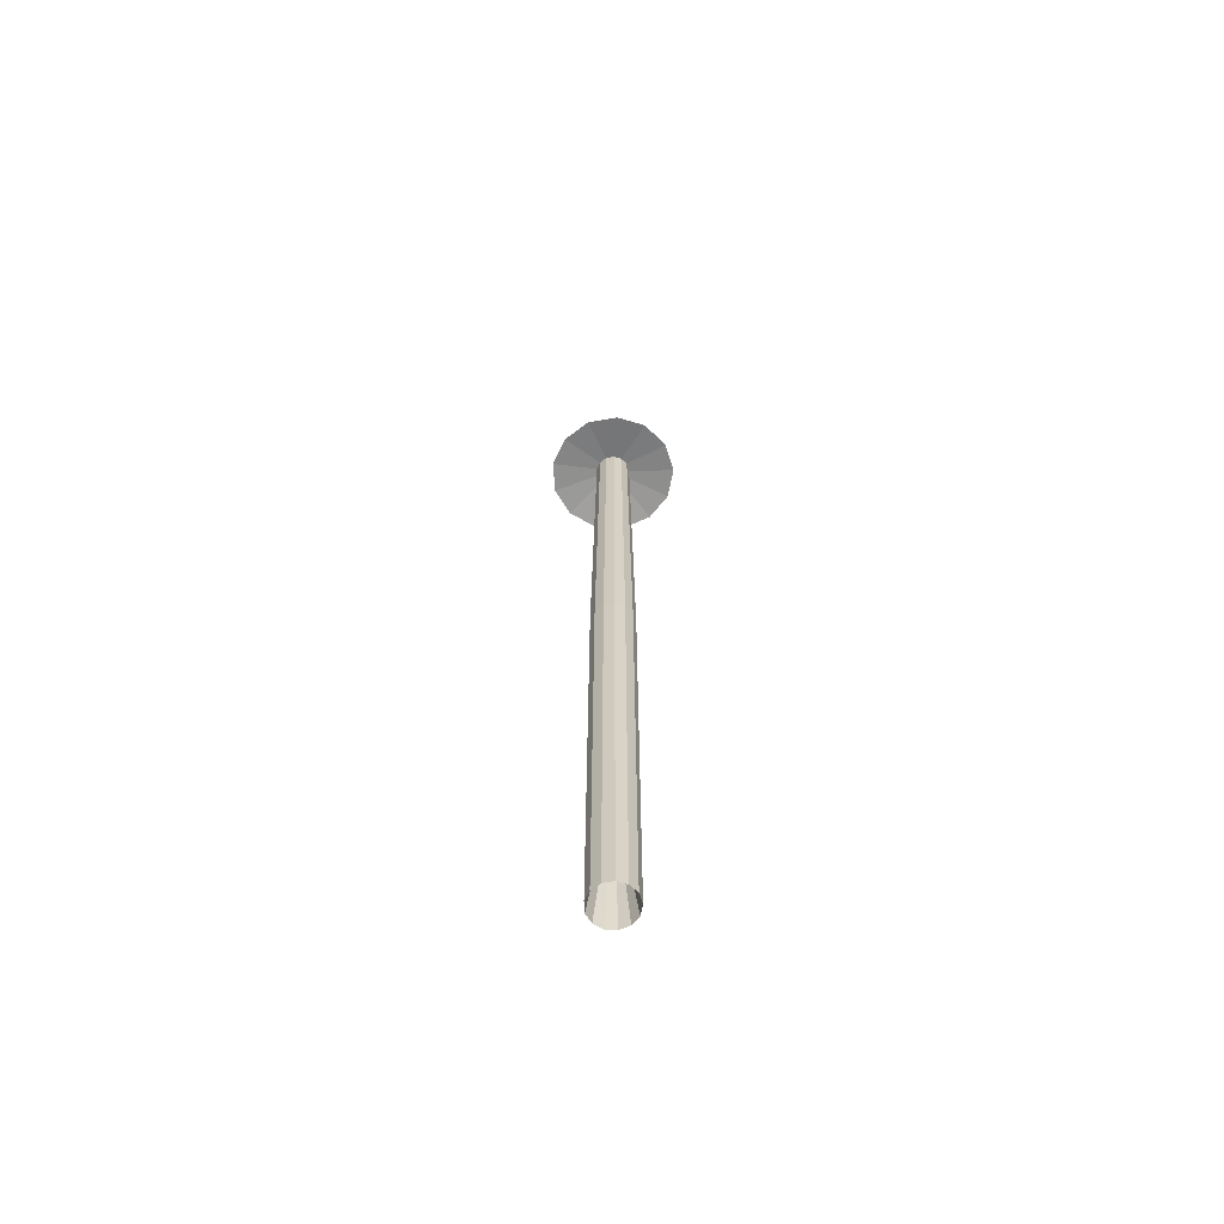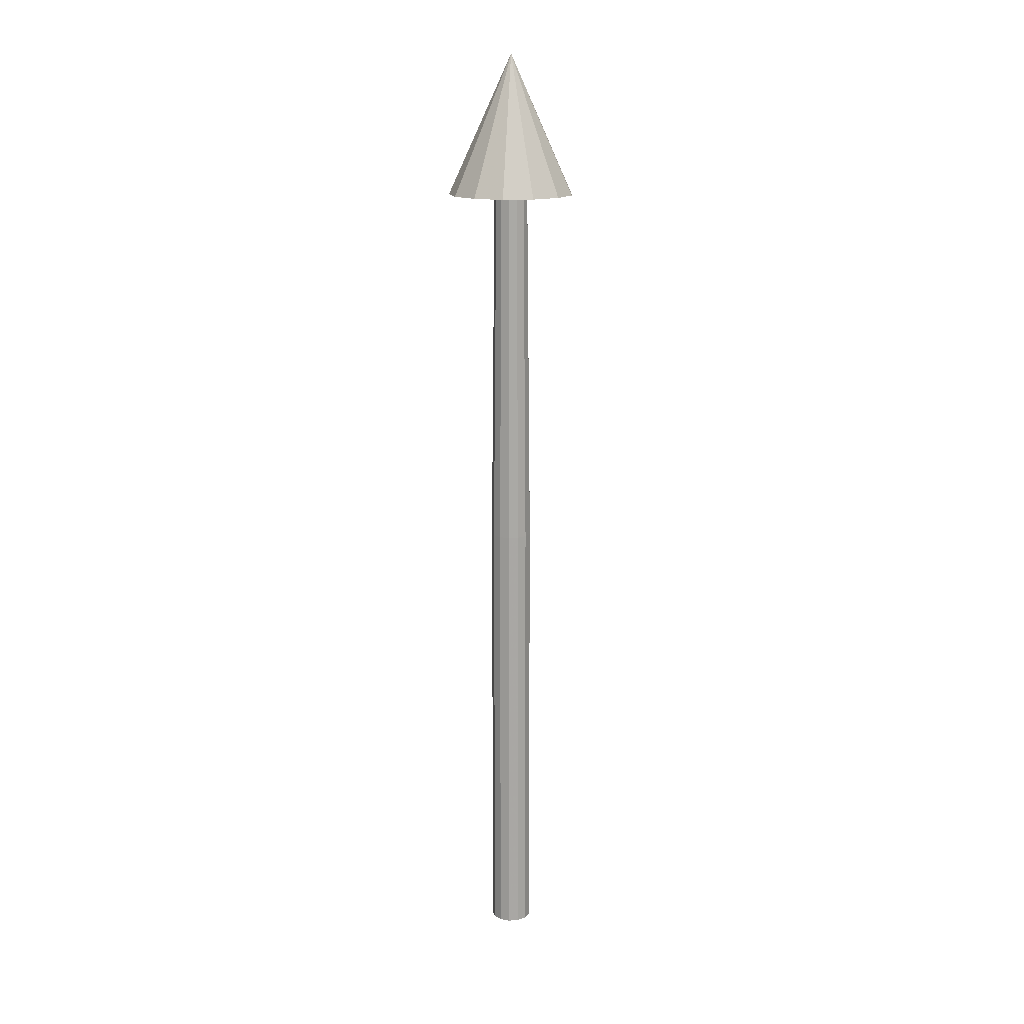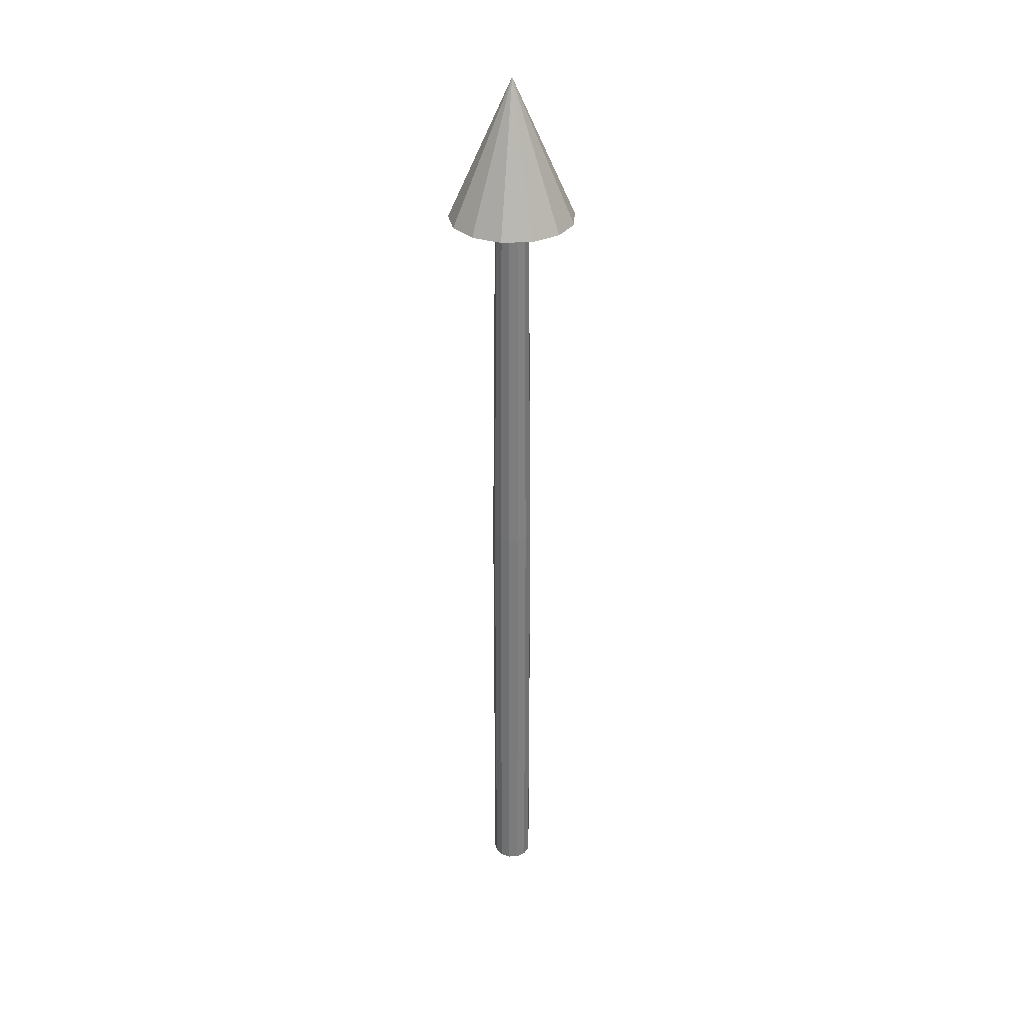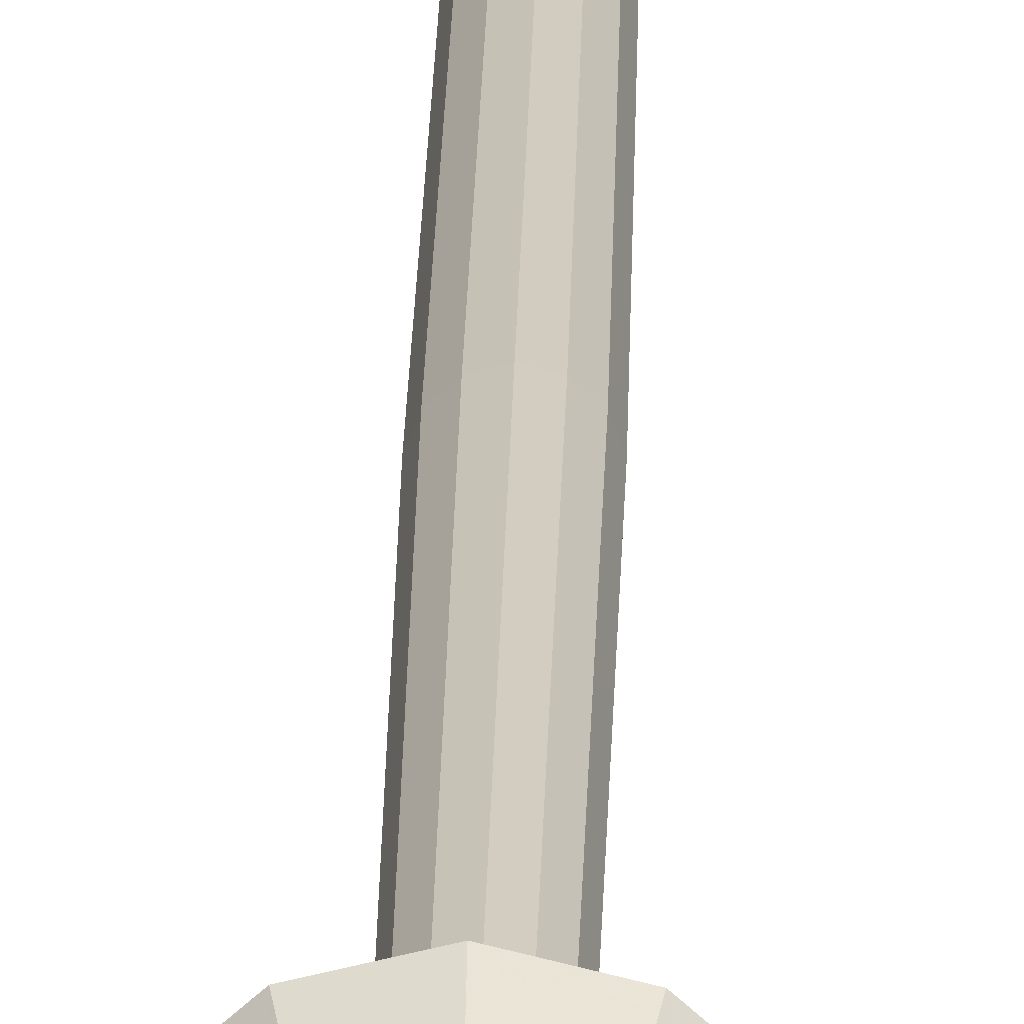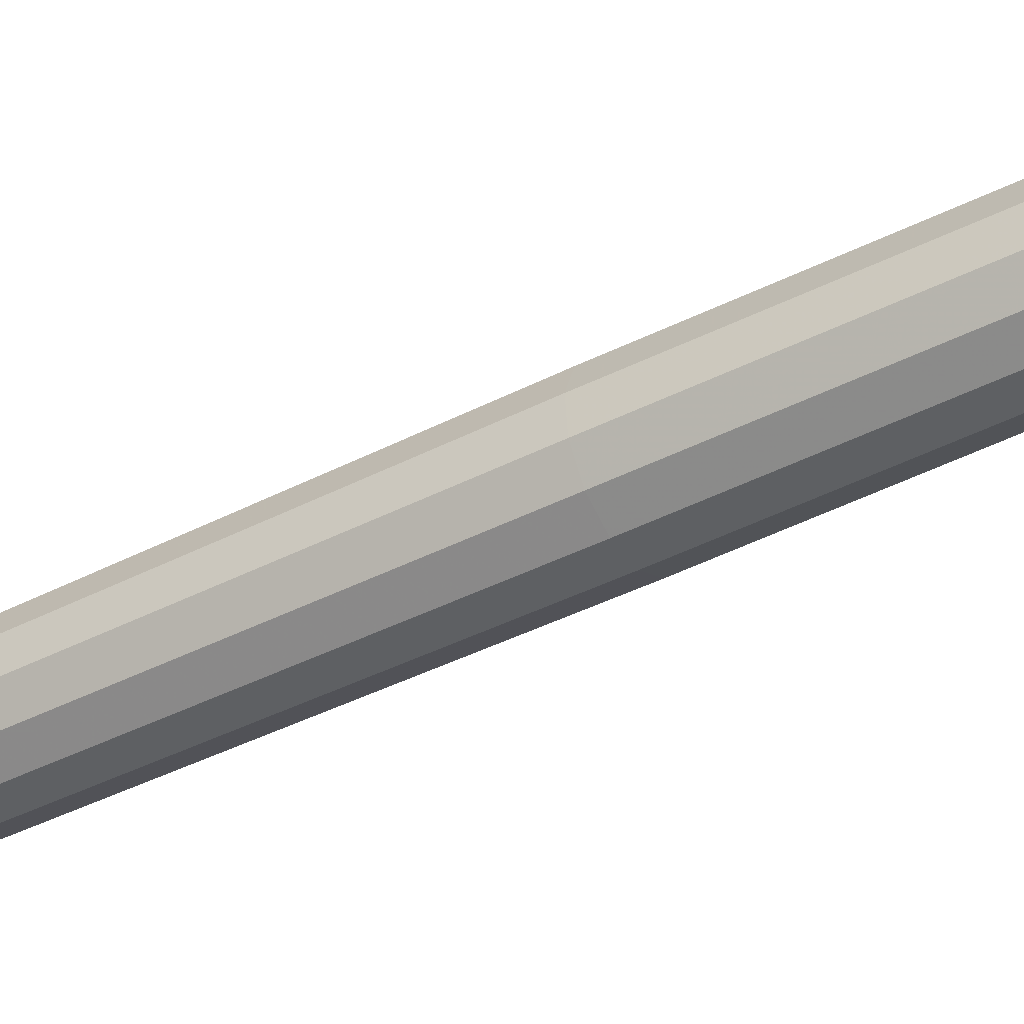
<metadata>
{"format":"obj","ext":"obj","renderer":"f3d","projection":"perspective","resolution":1024,"background":"white","views":[{"elev":-64.7,"azim":107.2,"up":"+Y"},{"elev":15.6,"azim":-103.6,"up":"+Y"},{"elev":31.8,"azim":175.8,"up":"+Y"},{"elev":21.0,"azim":-178.9,"up":"+Z"},{"elev":-42.4,"azim":-58.6,"up":"+Z"}]}
</metadata>
<code>
o Circle_Circle.001
v -0 0 0.01723
v -0.007862 0 0.01525
v -0.01392 0 0.009787
v -0.01679 0 0.002077
v -0.01582 0 -0.006109
v -0.01122 0 -0.0129
v -0.004049 0 -0.01673
v 0.004049 0 -0.01673
v 0.01122 0 -0.0129
v 0.01582 0 -0.006109
v 0.01679 0 0.002077
v 0.01392 0 0.009787
v 0.007862 0 0.01525
v -0 0.3771 0.01723
v -0.007862 0.3771 0.01525
v -0.01392 0.3771 0.009787
v -0.01679 0.3771 0.002077
v -0.01582 0.3771 -0.006109
v -0.01122 0.3771 -0.0129
v -0.004049 0.3771 -0.01673
v 0.004049 0.3771 -0.01673
v 0.01122 0.3771 -0.0129
v 0.01582 0.3771 -0.006109
v 0.01679 0.3771 0.002077
v 0.01392 0.3771 0.009787
v 0.007862 0.3771 0.01525
v -0 0.6822 0.0141
v -0.006436 0.6822 0.01249
v -0.0114 0.6822 0.008012
v -0.01375 0.6822 0.0017
v -0.01295 0.6822 -0.005001
v -0.009184 0.6822 -0.01056
v -0.003314 0.6822 -0.01369
v 0.003314 0.6822 -0.01369
v 0.009184 0.6822 -0.01056
v 0.01295 0.6822 -0.005001
v 0.01375 0.6822 0.0017
v 0.0114 0.6822 0.008012
v 0.006436 0.6822 0.01249
v -0 0.677 0.05286
v -0.02412 0.677 0.0468
v -0.04272 0.677 0.03003
v -0.05153 0.677 0.006371
v -0.04853 0.677 -0.01874
v -0.03442 0.677 -0.03956
v -0.01242 0.677 -0.05132
v 0.01242 0.677 -0.05132
v 0.03442 0.677 -0.03956
v 0.04853 0.677 -0.01874
v 0.05153 0.677 0.006371
v 0.04272 0.677 0.03003
v 0.02412 0.677 0.0468
v -0 0.7927 -0
v -0 0.128 -0
f 8 21 22
f 1 14 15
f 9 22 23
f 2 15 16
f 10 23 24
f 3 16 17
f 11 24 25
f 4 17 18
f 12 25 26
f 5 18 19
f 13 26 14
f 6 19 20
f 7 20 21
f 24 23 36
f 17 16 29
f 24 37 38
f 17 30 31
f 25 38 39
f 18 31 32
f 26 39 27
f 19 32 33
f 20 33 34
f 22 21 34
f 15 14 27
f 23 22 35
f 16 15 28
f 33 32 45
f 34 33 46
f 34 47 48
f 27 40 41
f 35 48 49
f 28 41 42
f 36 49 50
f 29 42 43
f 38 37 50
f 31 30 43
f 39 38 51
f 32 31 44
f 27 39 52
f 42 41 53
f 50 49 53
f 43 42 53
f 51 50 53
f 44 43 53
f 51 53 52
f 45 44 53
f 40 52 53
f 46 45 53
f 47 46 53
f 48 47 53
f 41 40 53
f 49 48 53
f 6 7 54
f 7 8 54
f 8 9 54
f 1 2 54
f 9 10 54
f 2 3 54
f 10 11 54
f 3 4 54
f 11 12 54
f 4 5 54
f 12 13 54
f 5 6 54
f 13 1 54
f 9 8 22
f 2 1 15
f 10 9 23
f 3 2 16
f 11 10 24
f 4 3 17
f 12 11 25
f 5 4 18
f 13 12 26
f 6 5 19
f 1 13 14
f 7 6 20
f 8 7 21
f 37 24 36
f 30 17 29
f 25 24 38
f 18 17 31
f 26 25 39
f 19 18 32
f 14 26 27
f 20 19 33
f 21 20 34
f 35 22 34
f 28 15 27
f 36 23 35
f 29 16 28
f 46 33 45
f 47 34 46
f 35 34 48
f 28 27 41
f 36 35 49
f 29 28 42
f 37 36 50
f 30 29 43
f 51 38 50
f 44 31 43
f 52 39 51
f 45 32 44
f 40 27 52

</code>
